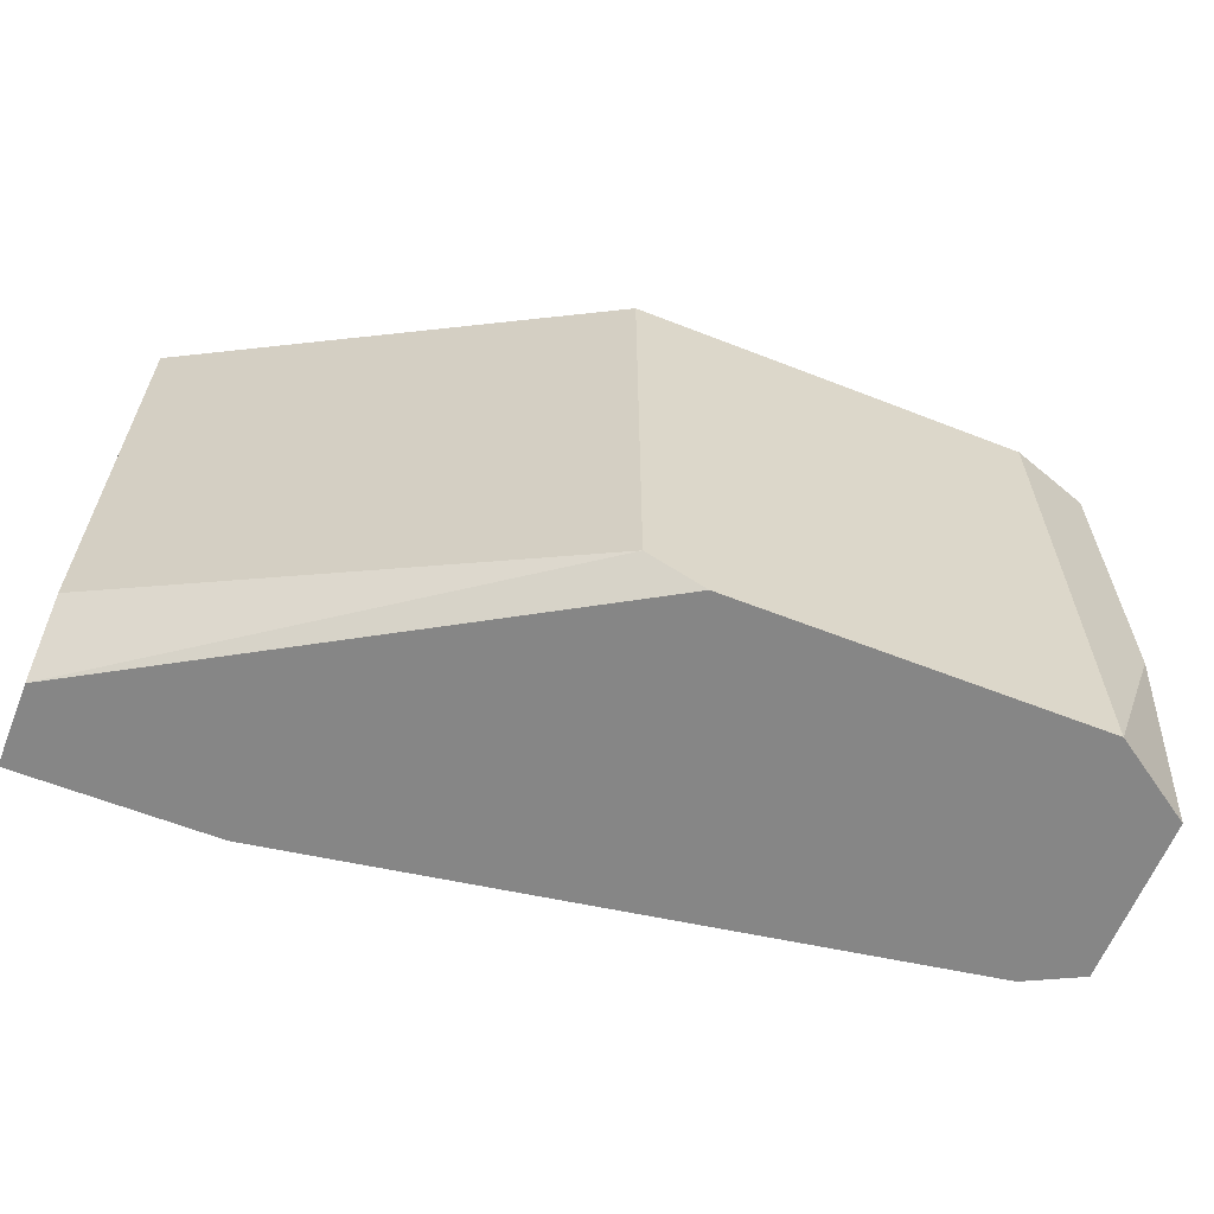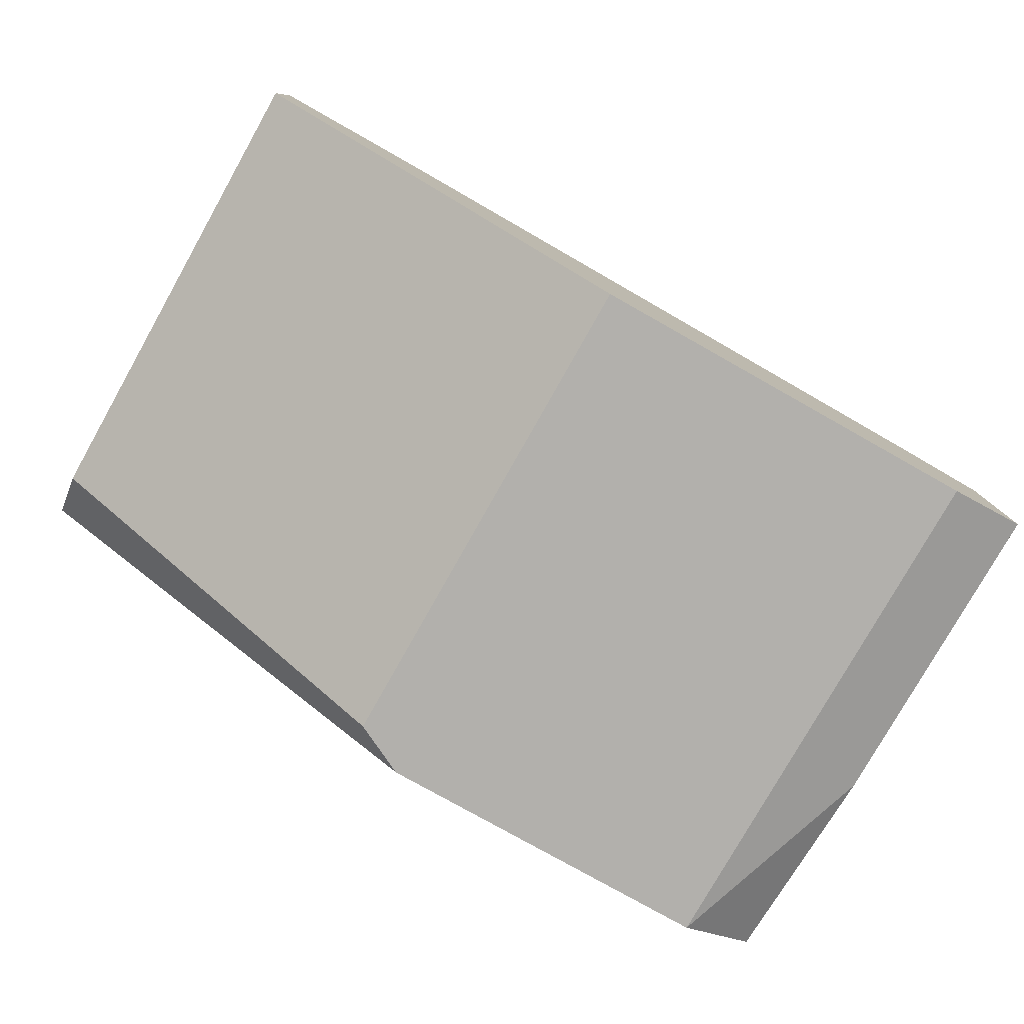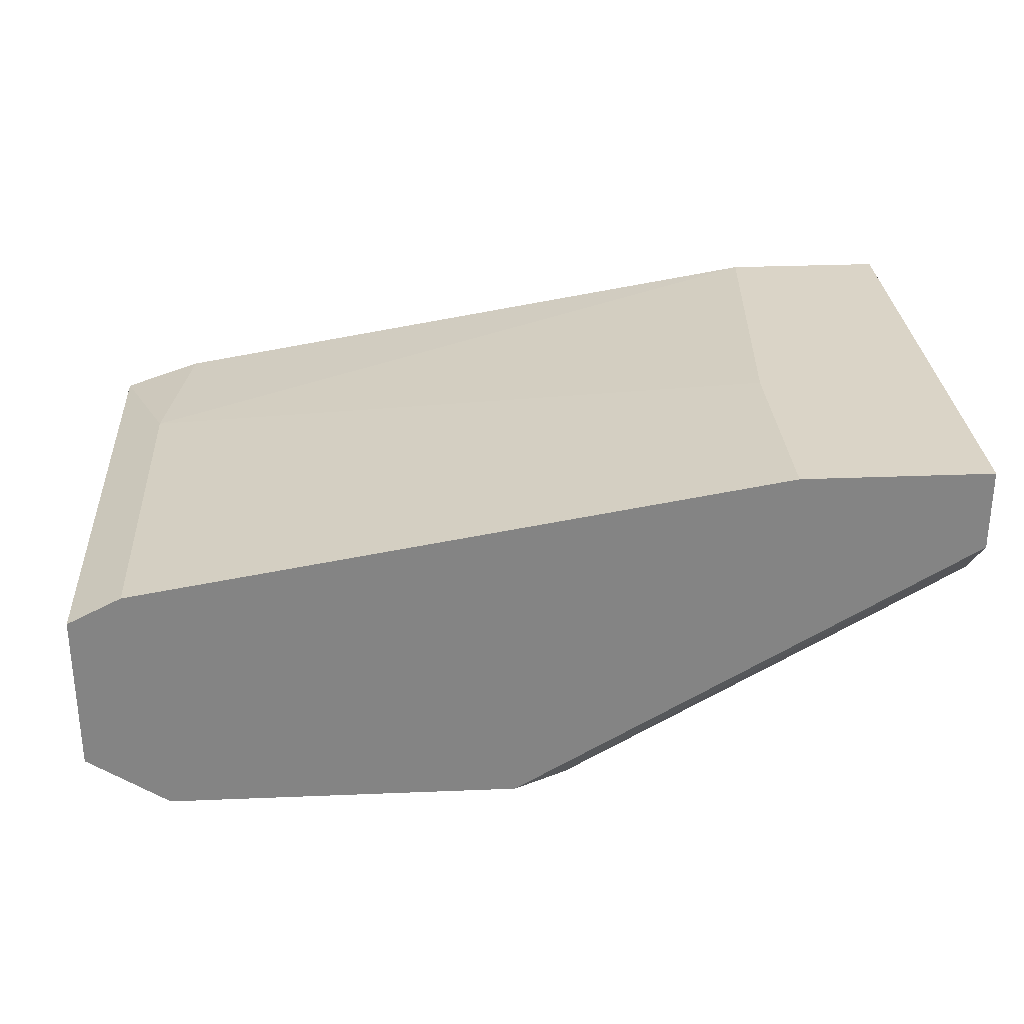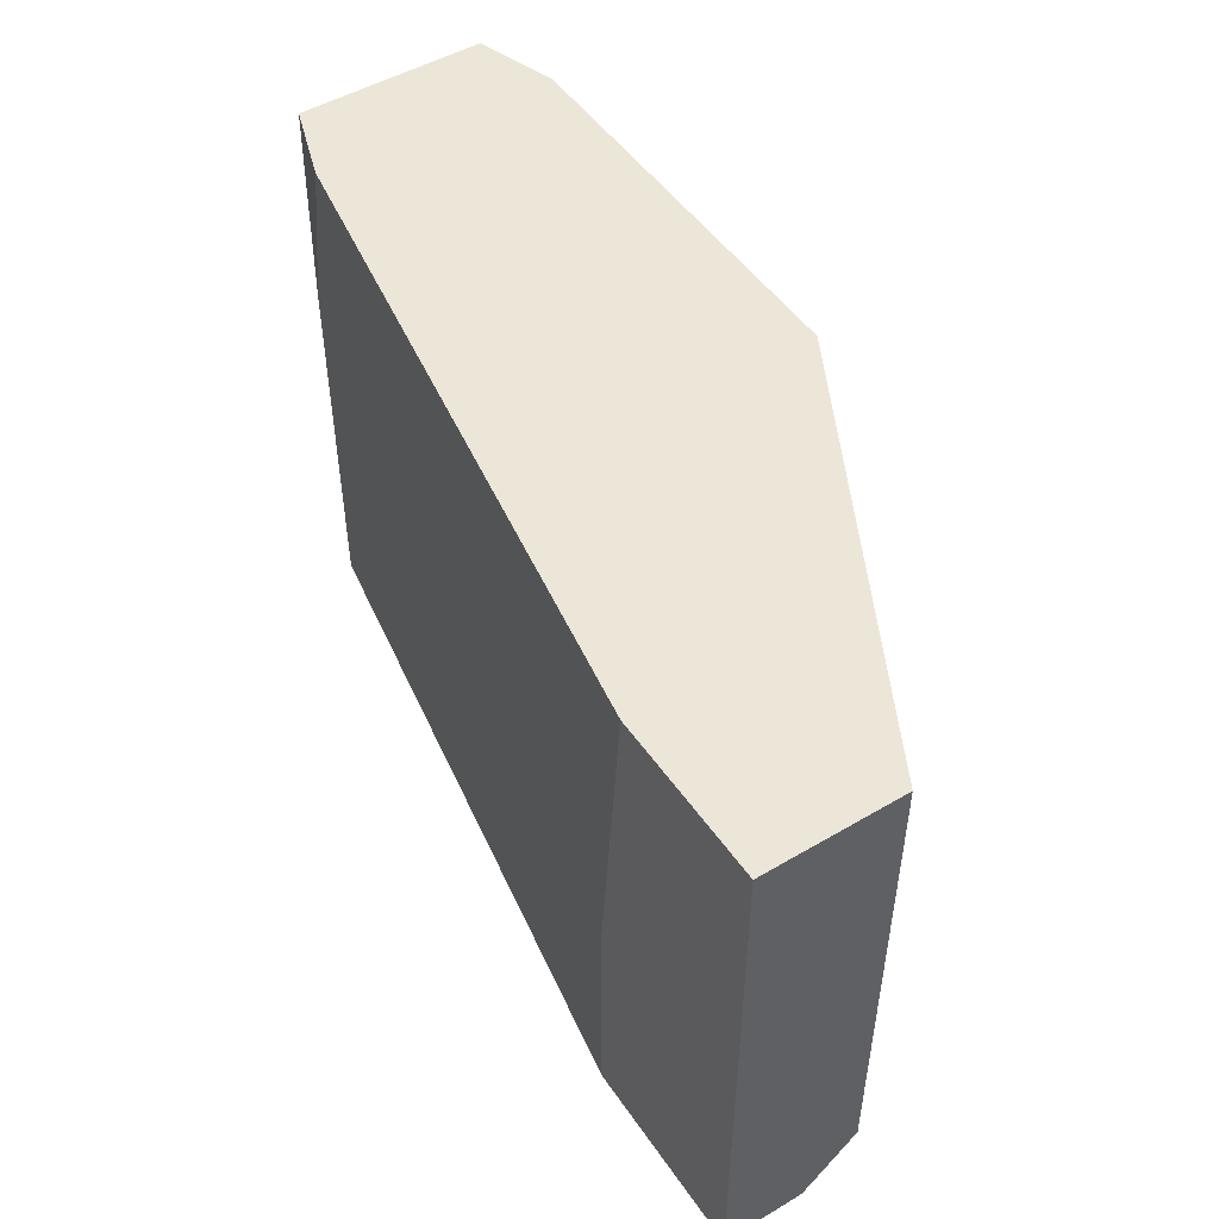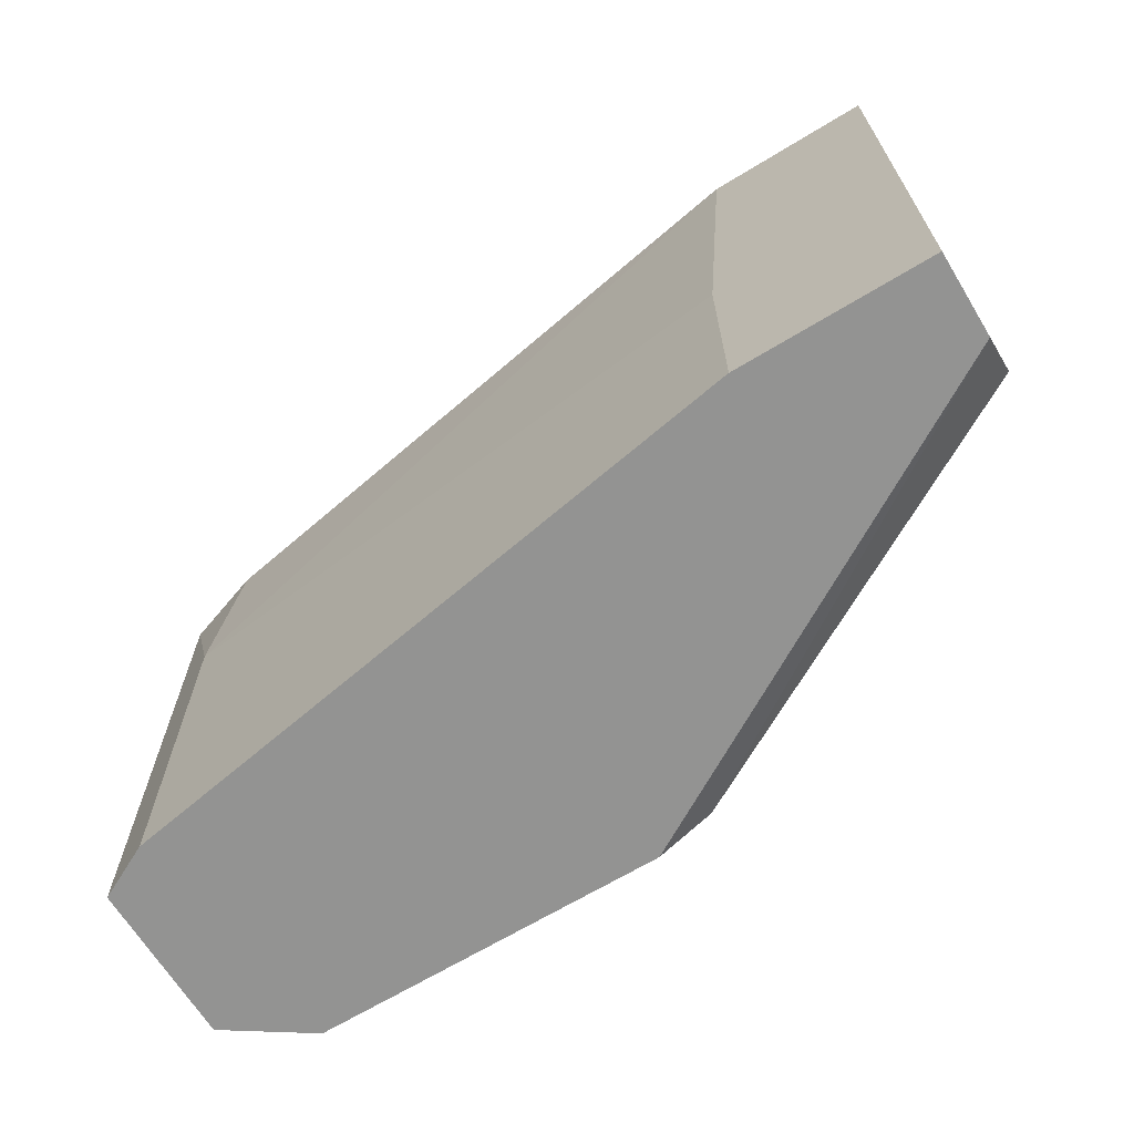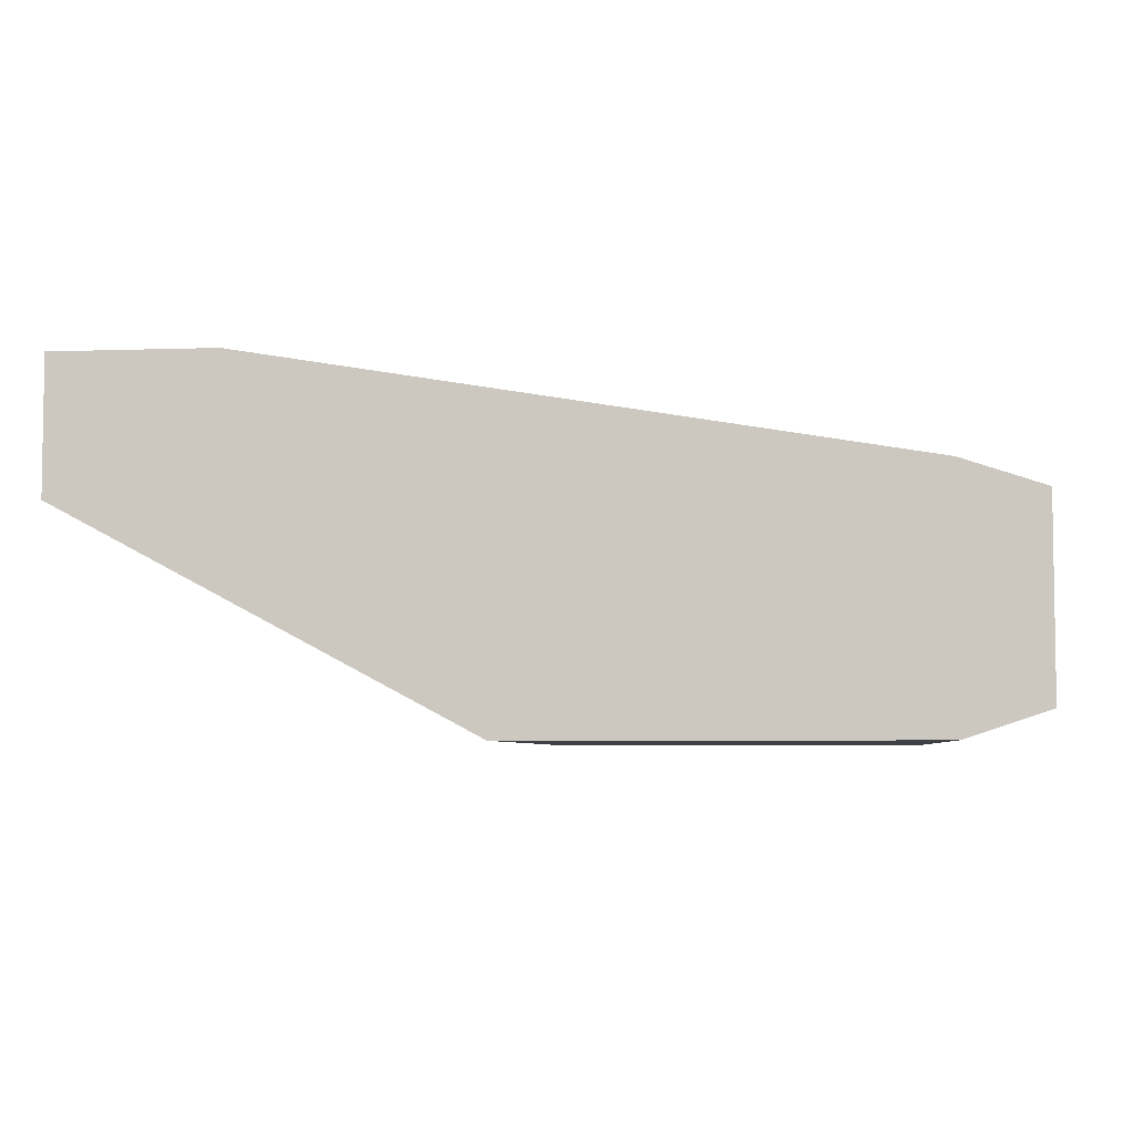
<metadata>
{"format":"obj","ext":"obj","renderer":"f3d","projection":"perspective","resolution":1024,"background":"white","views":[{"elev":-62.0,"azim":158.3,"up":"+Y"},{"elev":-78.8,"azim":150.6,"up":"+Z"},{"elev":28.9,"azim":-3.5,"up":"+Z"},{"elev":49.5,"azim":56.9,"up":"+Y"},{"elev":-66.6,"azim":31.4,"up":"+Y"},{"elev":-5.2,"azim":-173.8,"up":"+Z"}]}
</metadata>
<code>
v 0.01745 -0.02019 0.01333
v 0.03181 0.005929 0.03031
v 0.0305 -0.009743 0.03031
v 0.0305 -0.02019 0.03031
v 0.03965 0.005929 0.03031
v 0.03965 0.005929 0.02378
v 0.03965 -0.02019 0.03031
v 0.03965 -0.02019 0.02639
v 0.03965 -0.01758 0.02378
v -0.000836 -0.001911 0.02509
v -0.000836 -0.02019 0.02509
v -0.003452 0.005929 0.01464
v -0.003452 0.005929 0.02378
v -0.003452 -0.009743 0.01464
v -0.003452 -0.02019 0.02378
v -0.003452 -0.02019 0.01595
v 0.02006 0.005929 0.01333
v 0.02006 -0.01889 0.01333
v 0.000468 0.005929 0.01333
v 0.000468 0.005929 0.02509
v 0.000468 -0.02019 0.01333
f 10 4 3
f 6 5 7
f 5 6 13
f 13 6 17
f 17 6 18
f 16 7 11
f 13 17 19
f 17 18 19
f 6 7 9
f 18 6 9
f 7 5 2
f 5 13 2
f 7 16 21
f 19 18 21
f 11 7 4
f 7 2 4
f 16 13 12
f 13 19 12
f 19 21 12
f 13 11 10
f 11 4 10
f 13 16 15
f 16 11 15
f 11 13 15
f 7 21 1
f 21 18 1
f 9 7 8
f 18 9 8
f 7 1 8
f 1 18 8
f 2 13 20
f 13 10 20
f 10 2 20
f 21 16 14
f 16 12 14
f 12 21 14
f 4 2 3
f 2 10 3

</code>
